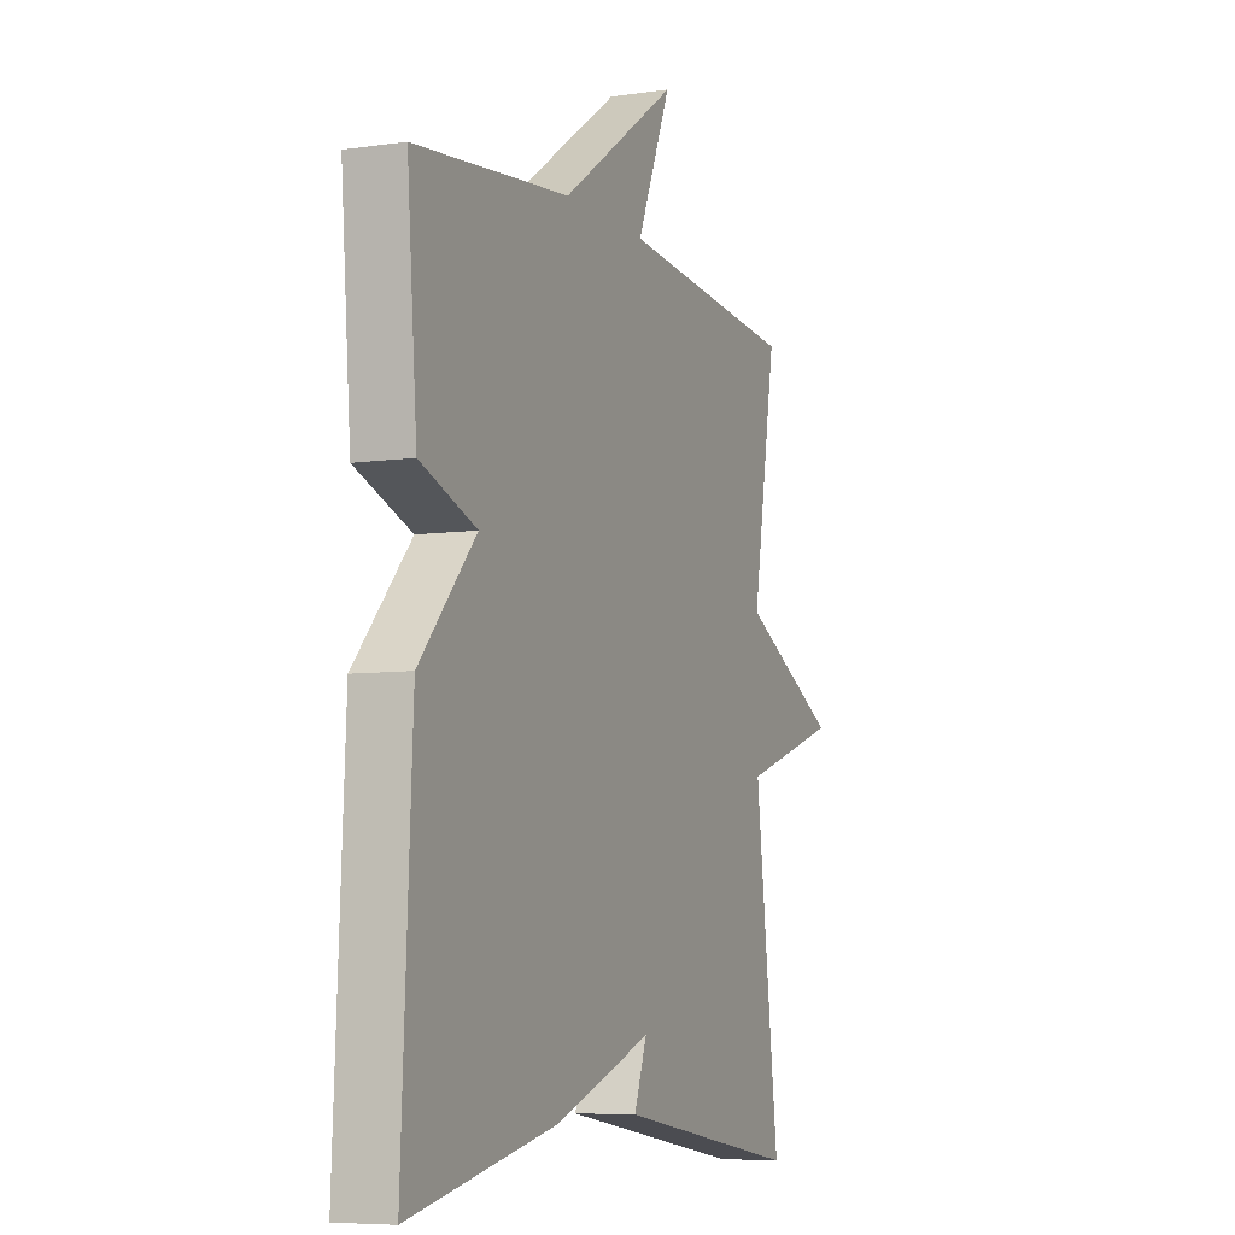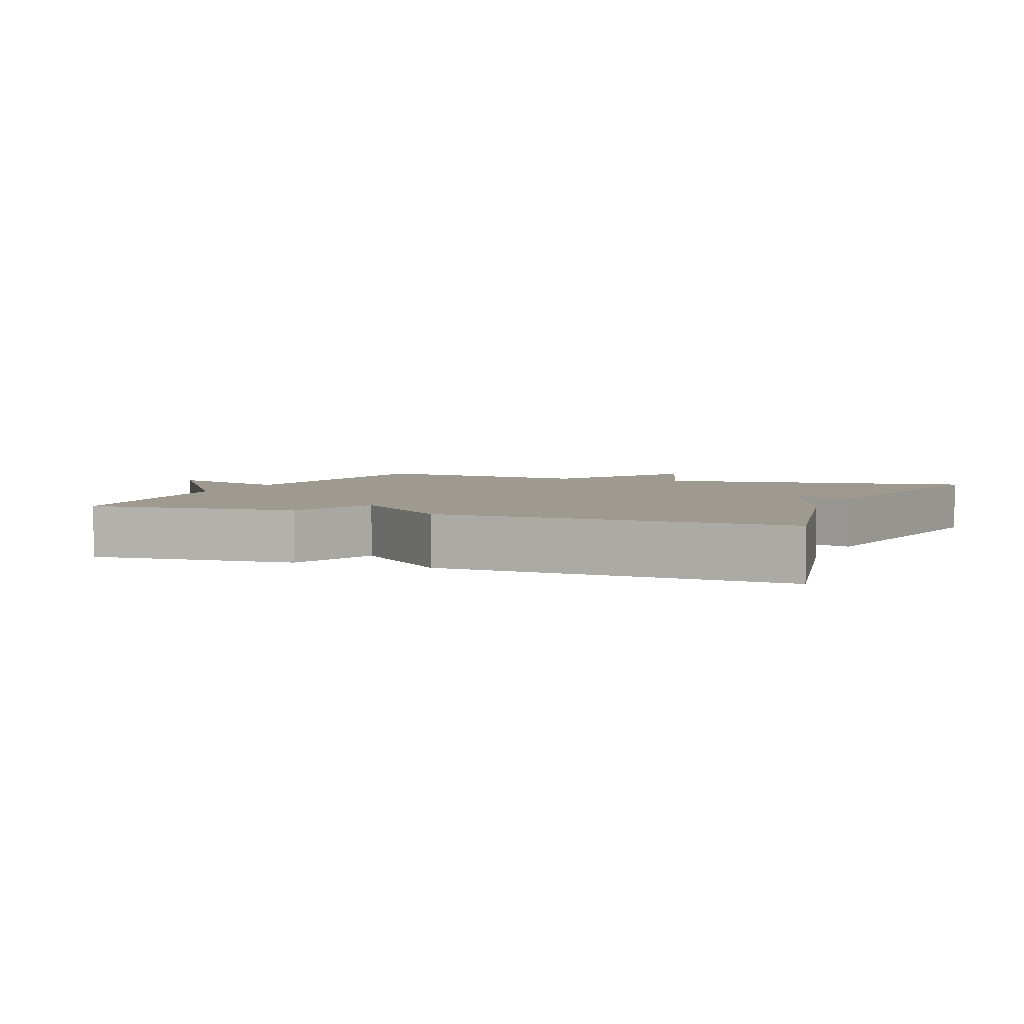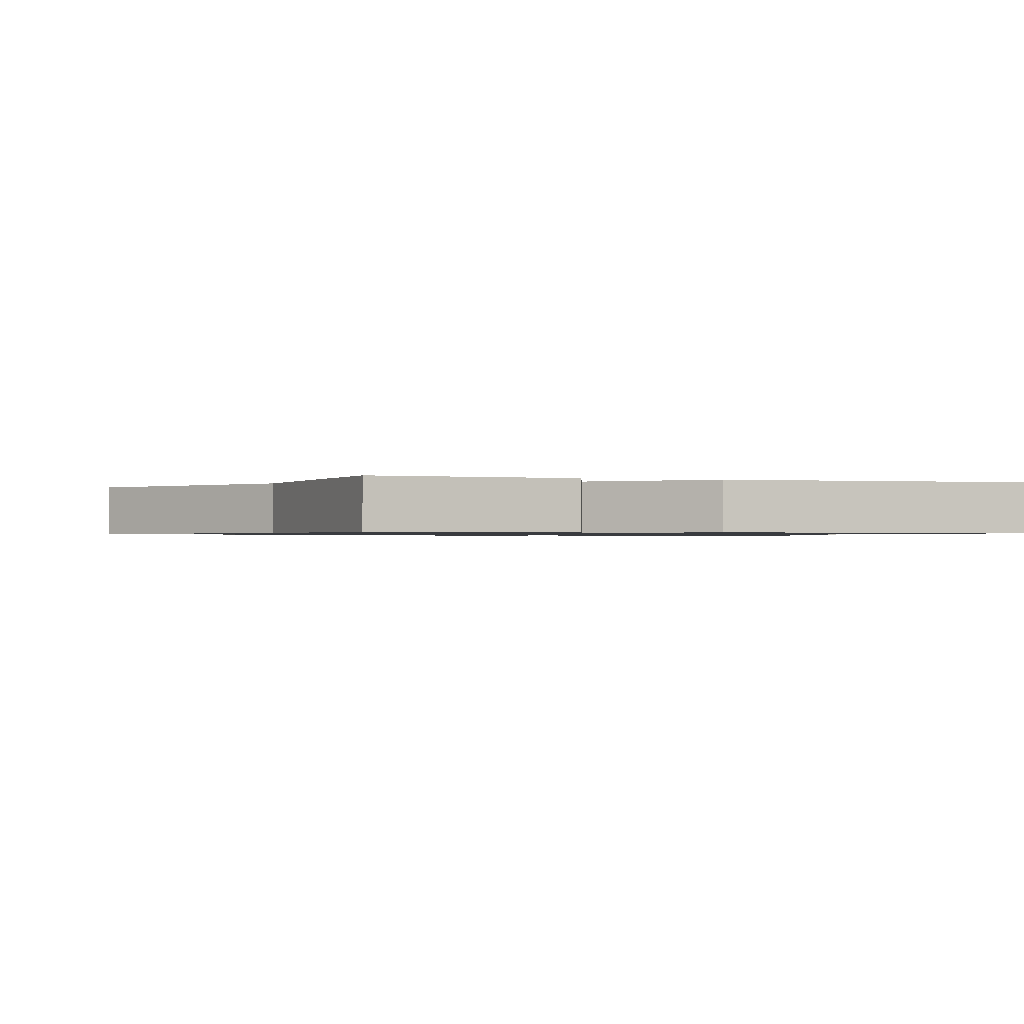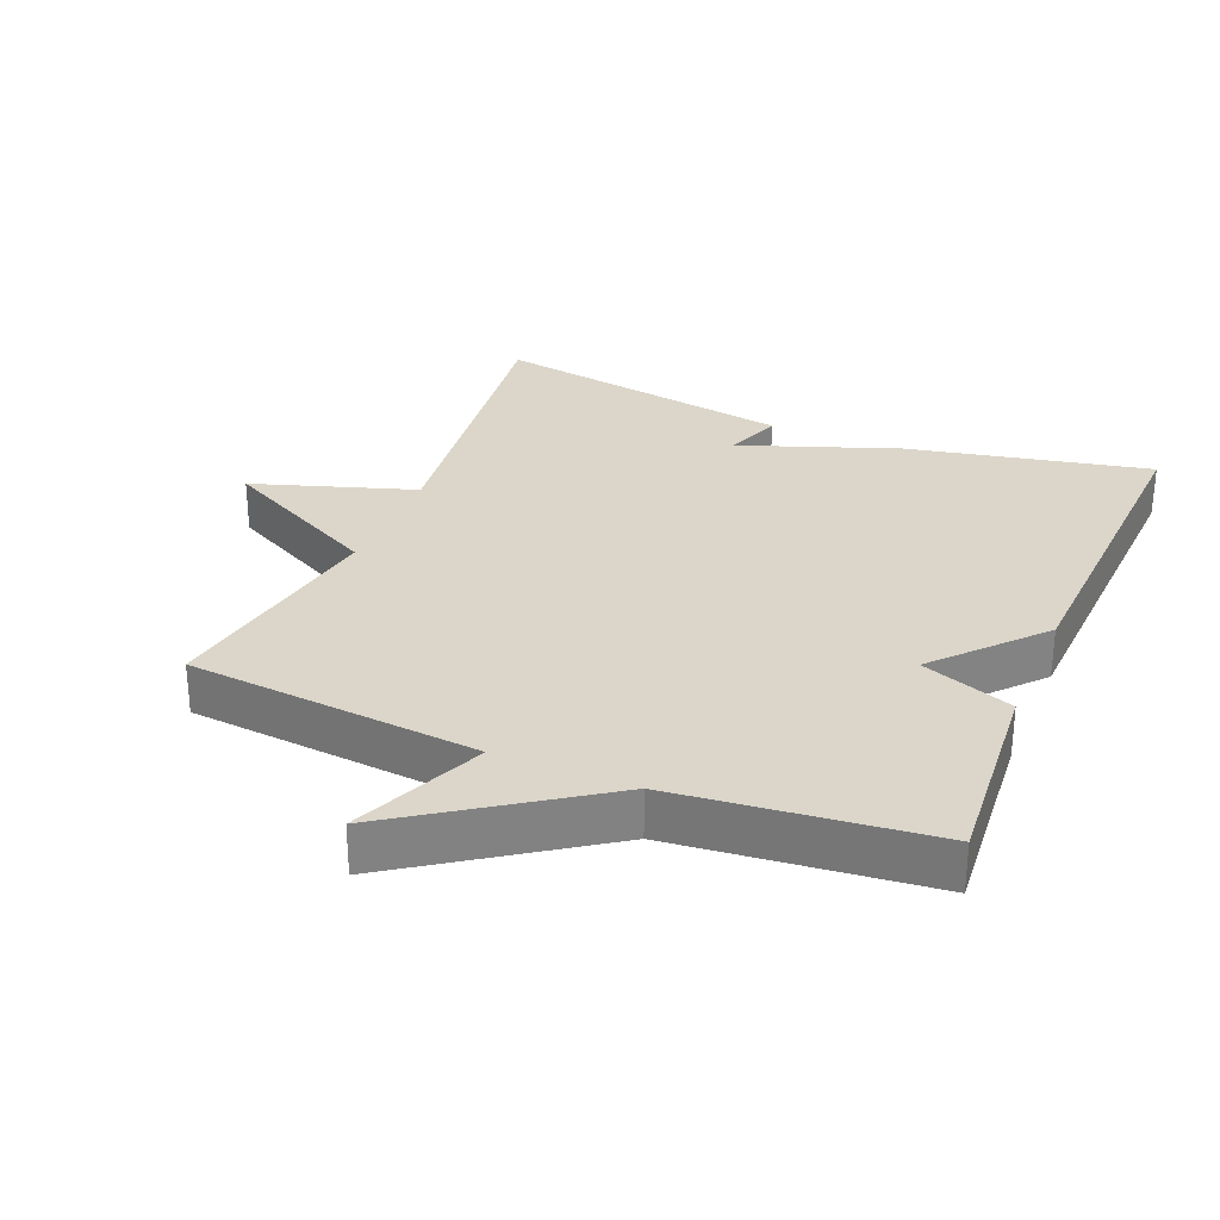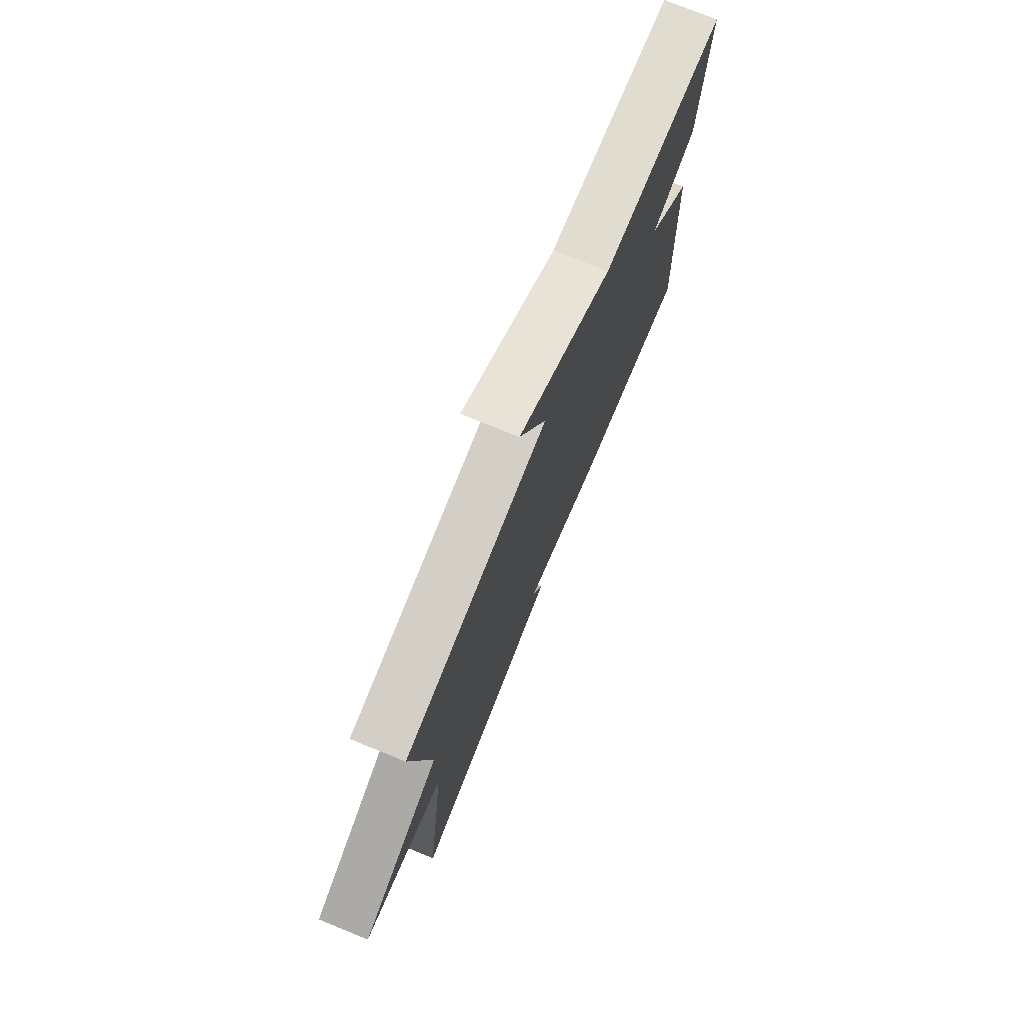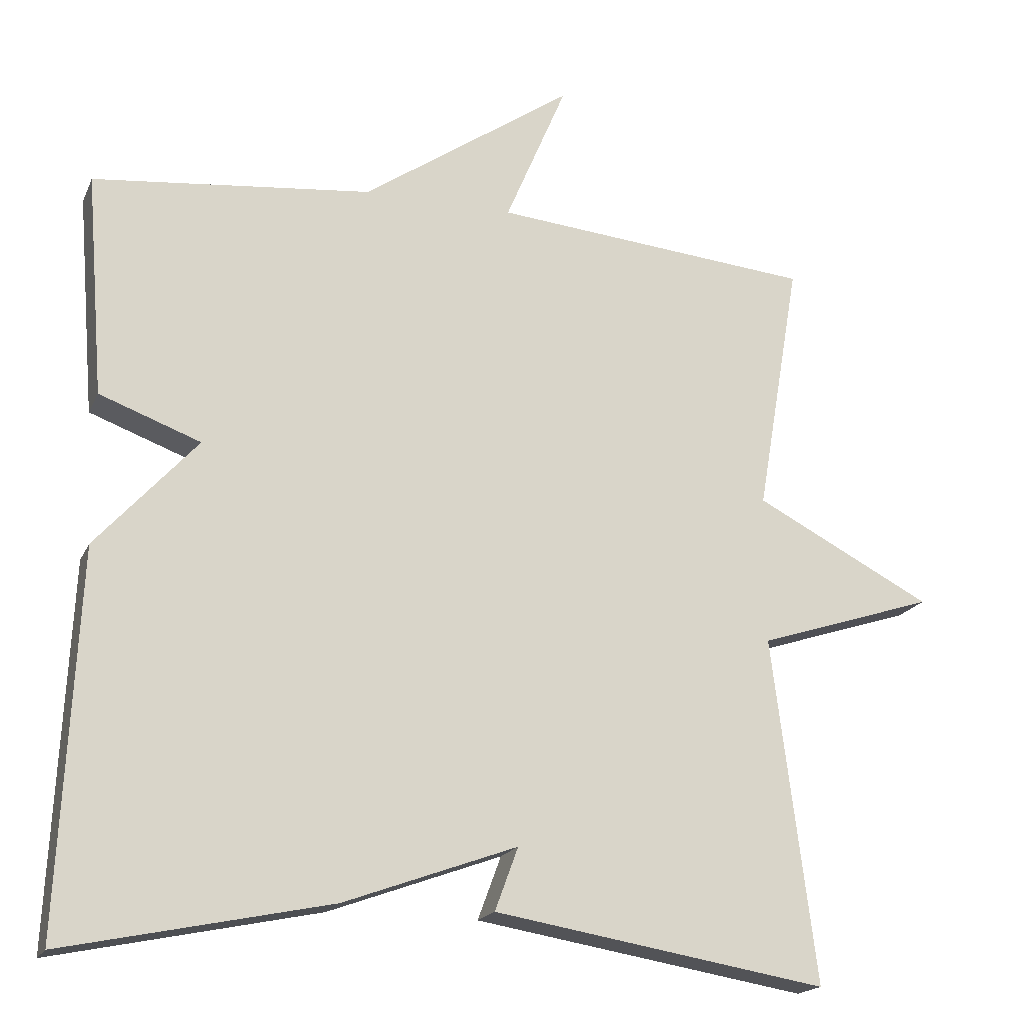
<metadata>
{"format":"obj","ext":"obj","renderer":"f3d","projection":"perspective","resolution":1024,"background":"white","views":[{"elev":-6.8,"azim":112.9,"up":"+Z"},{"elev":3.8,"azim":111.9,"up":"+Y"},{"elev":-0.9,"azim":72.3,"up":"+Y"},{"elev":29.7,"azim":22.5,"up":"+Y"},{"elev":75.7,"azim":-67.9,"up":"+Z"},{"elev":-18.6,"azim":161.4,"up":"+Z"}]}
</metadata>
<code>
v 0.5 0.07 0.5
v 0.476 0.07 0.203
v 0.341 0.07 0.153
v 0.476 0.07 0.003
v 0.5 0.07 -0.5
v 0.145 0.07 -0.426
v -0.086 0.07 -0.342
v -0.055 0.07 -0.426
v -0.5 0.07 -0.5
v -0.442 0.07 -0.04
v -0.679 0.07 0.037
v -0.442 0.07 0.16
v -0.5 0.07 0.5
v -0.072 0.07 0.539
v -0.154 0.07 0.733
v 0.128 0.07 0.539
v 0.5 0 0.5
v 0.476 0 0.203
v 0.341 0 0.153
v 0.476 0 0.003
v 0.5 0 -0.5
v 0.145 0 -0.426
v -0.086 0 -0.342
v -0.055 0 -0.426
v -0.5 0 -0.5
v -0.442 0 -0.04
v -0.679 0 0.037
v -0.442 0 0.16
v -0.5 0 0.5
v -0.072 0 0.539
v -0.154 0 0.733
v 0.128 0 0.539
f 14 15 16
f 1 2 3
f 16 1 3
f 14 16 3
f 13 14 3
f 12 13 3
f 12 3 4
f 11 12 4
f 10 11 4
f 7 8 9 10
f 6 7 10
f 5 6 10
f 4 5 10
f 32 31 30
f 19 18 17
f 19 17 32
f 19 32 30
f 19 30 29
f 19 29 28
f 20 19 28
f 20 28 27
f 20 27 26
f 26 25 24 23
f 26 23 22
f 26 22 21
f 26 21 20
f 1 17 18 2
f 2 18 19 3
f 3 19 20 4
f 4 20 21 5
f 5 21 22 6
f 6 22 23 7
f 7 23 24 8
f 8 24 25 9
f 9 25 26 10
f 10 26 27 11
f 11 27 28 12
f 12 28 29 13
f 13 29 30 14
f 14 30 31 15
f 15 31 32 16
f 16 32 17 1

</code>
